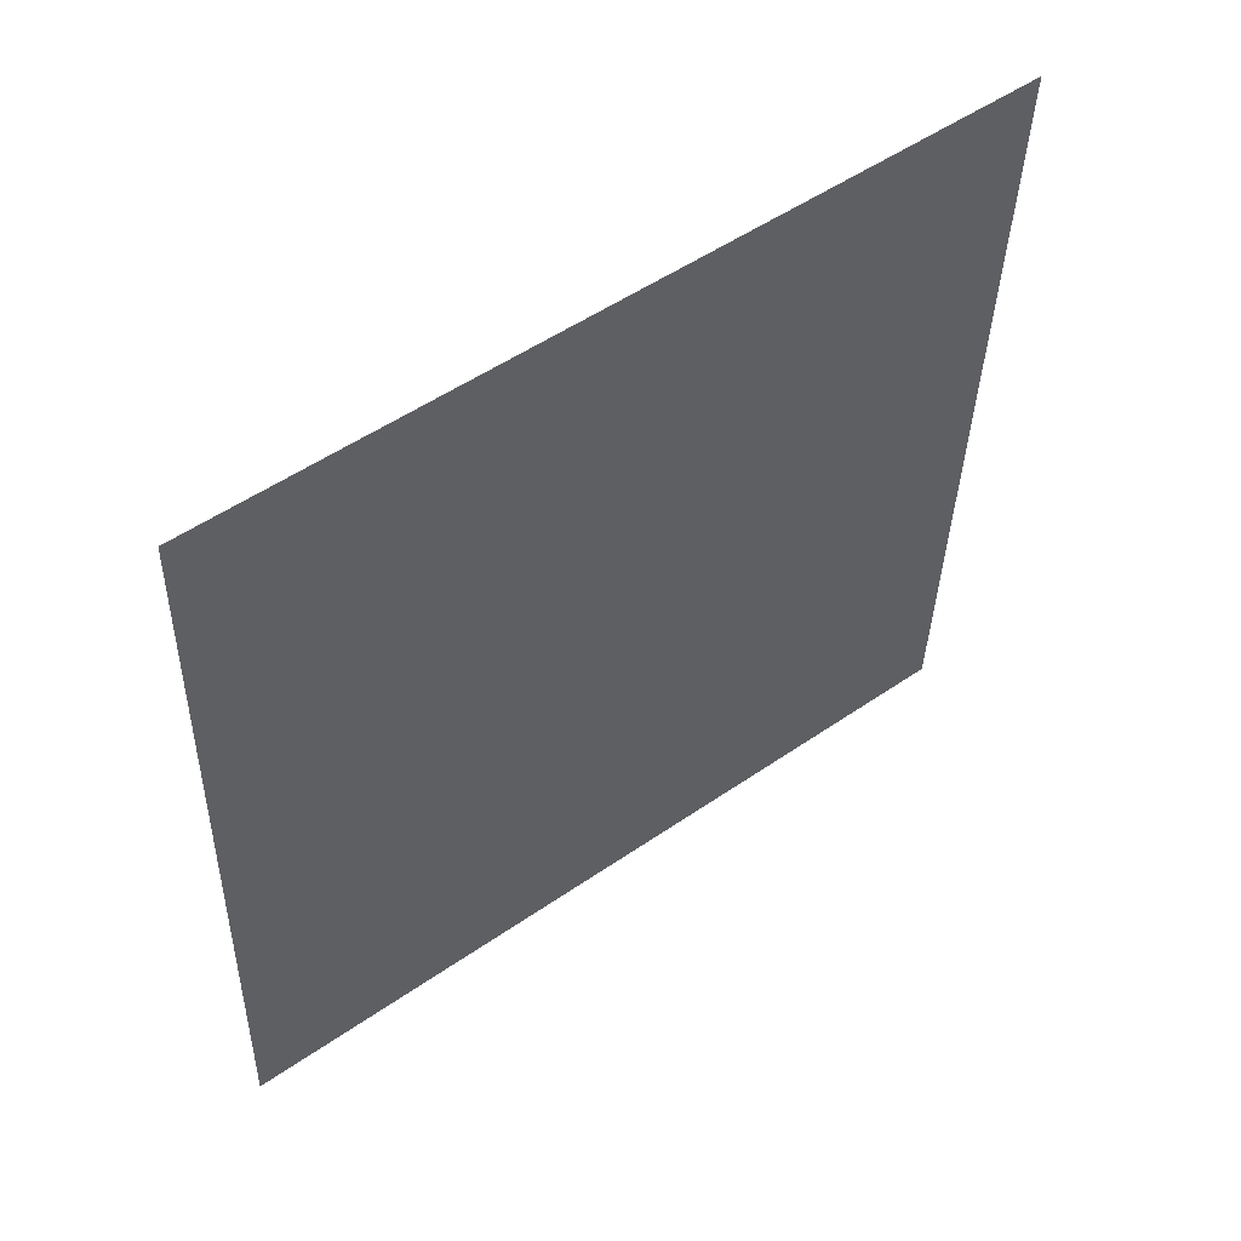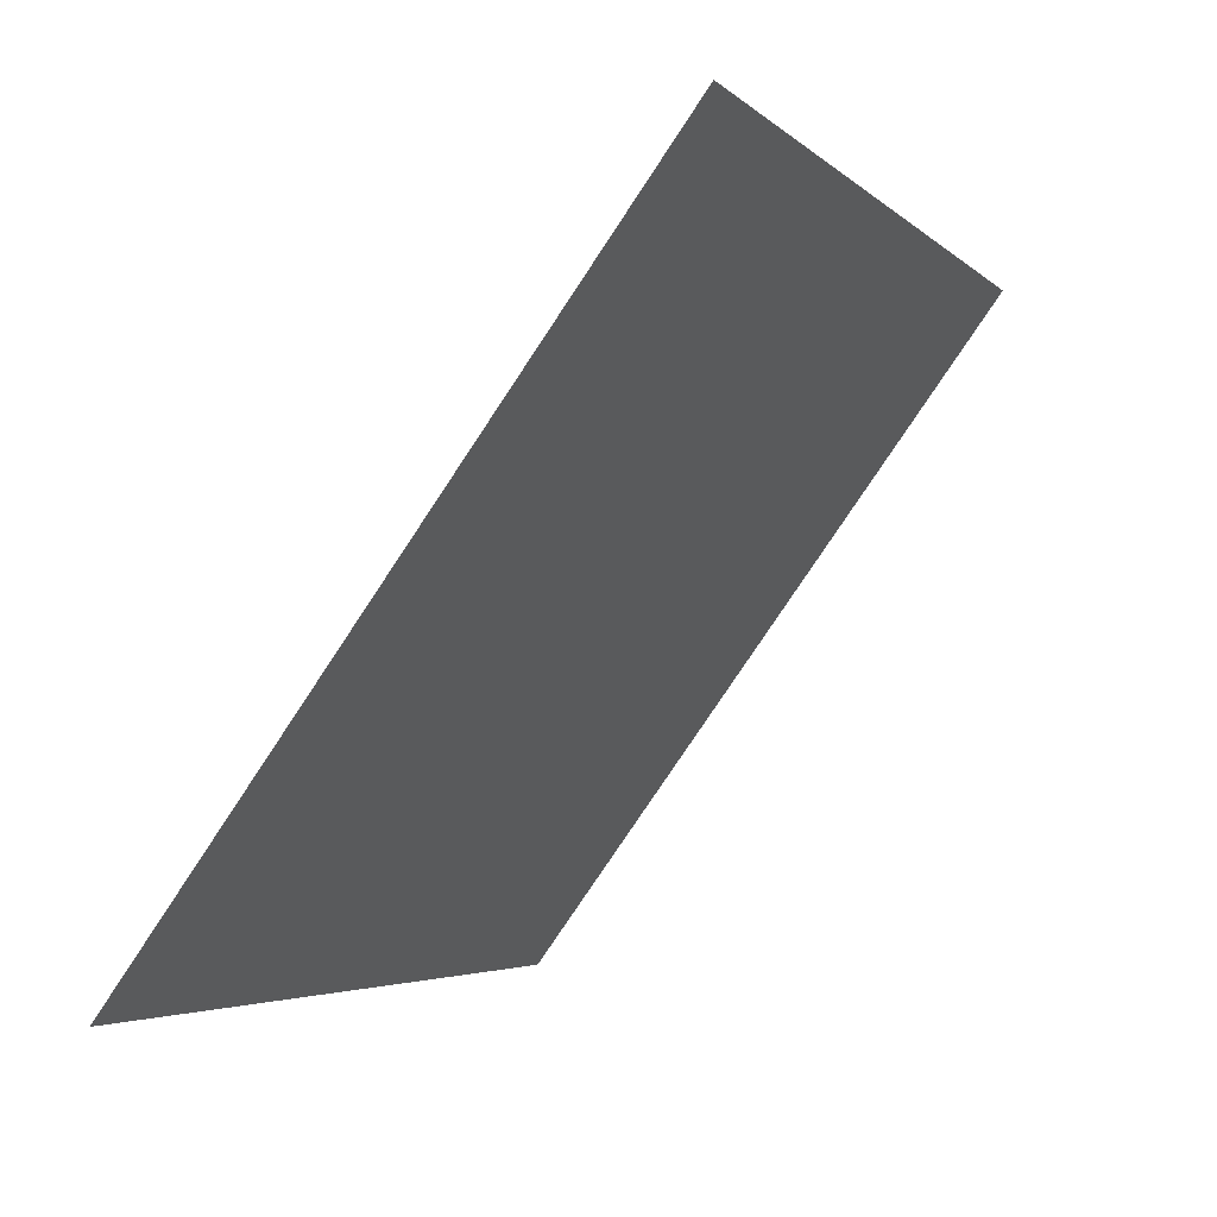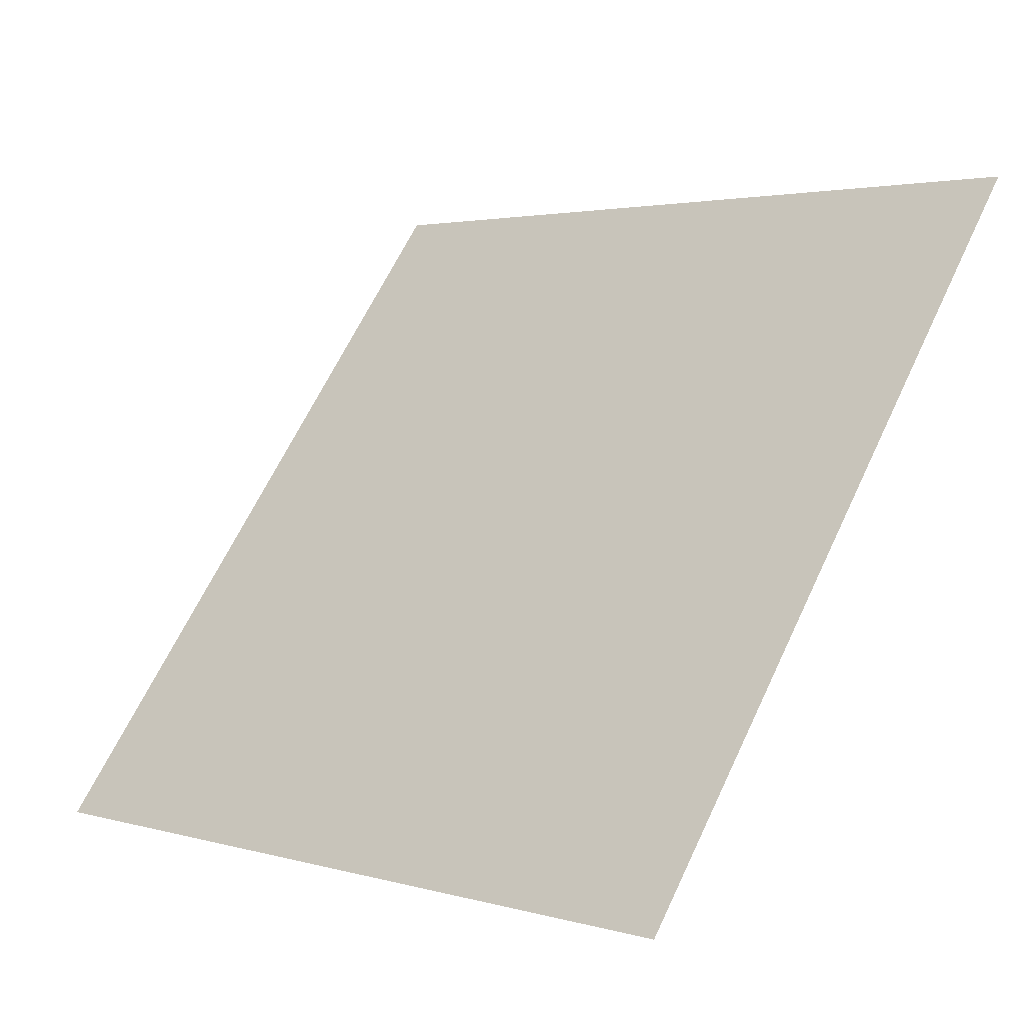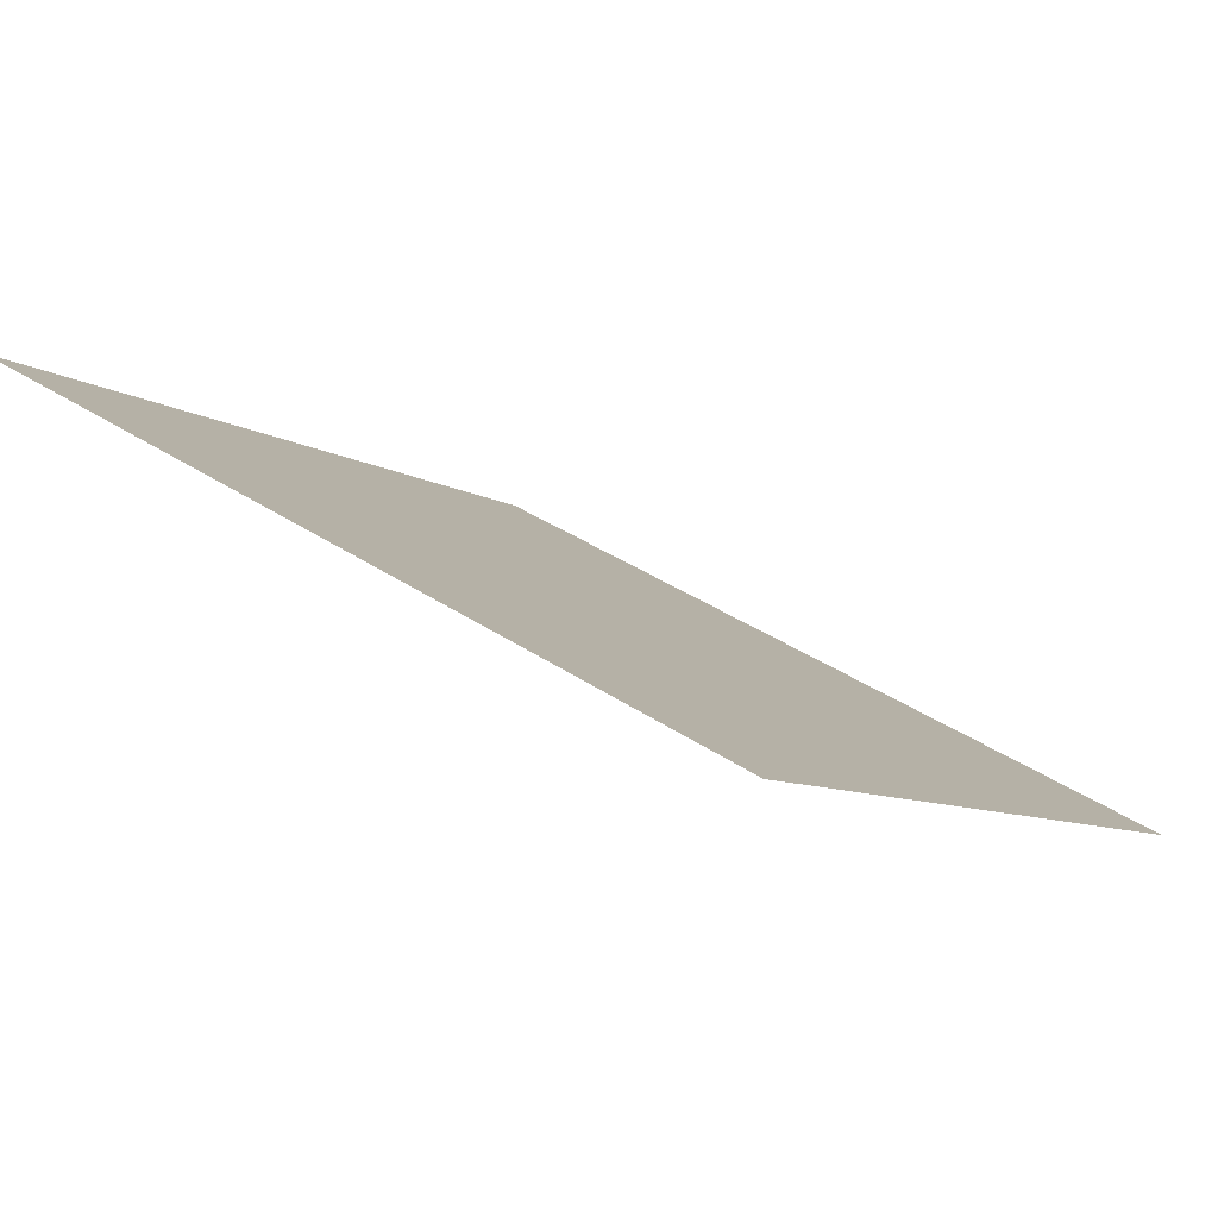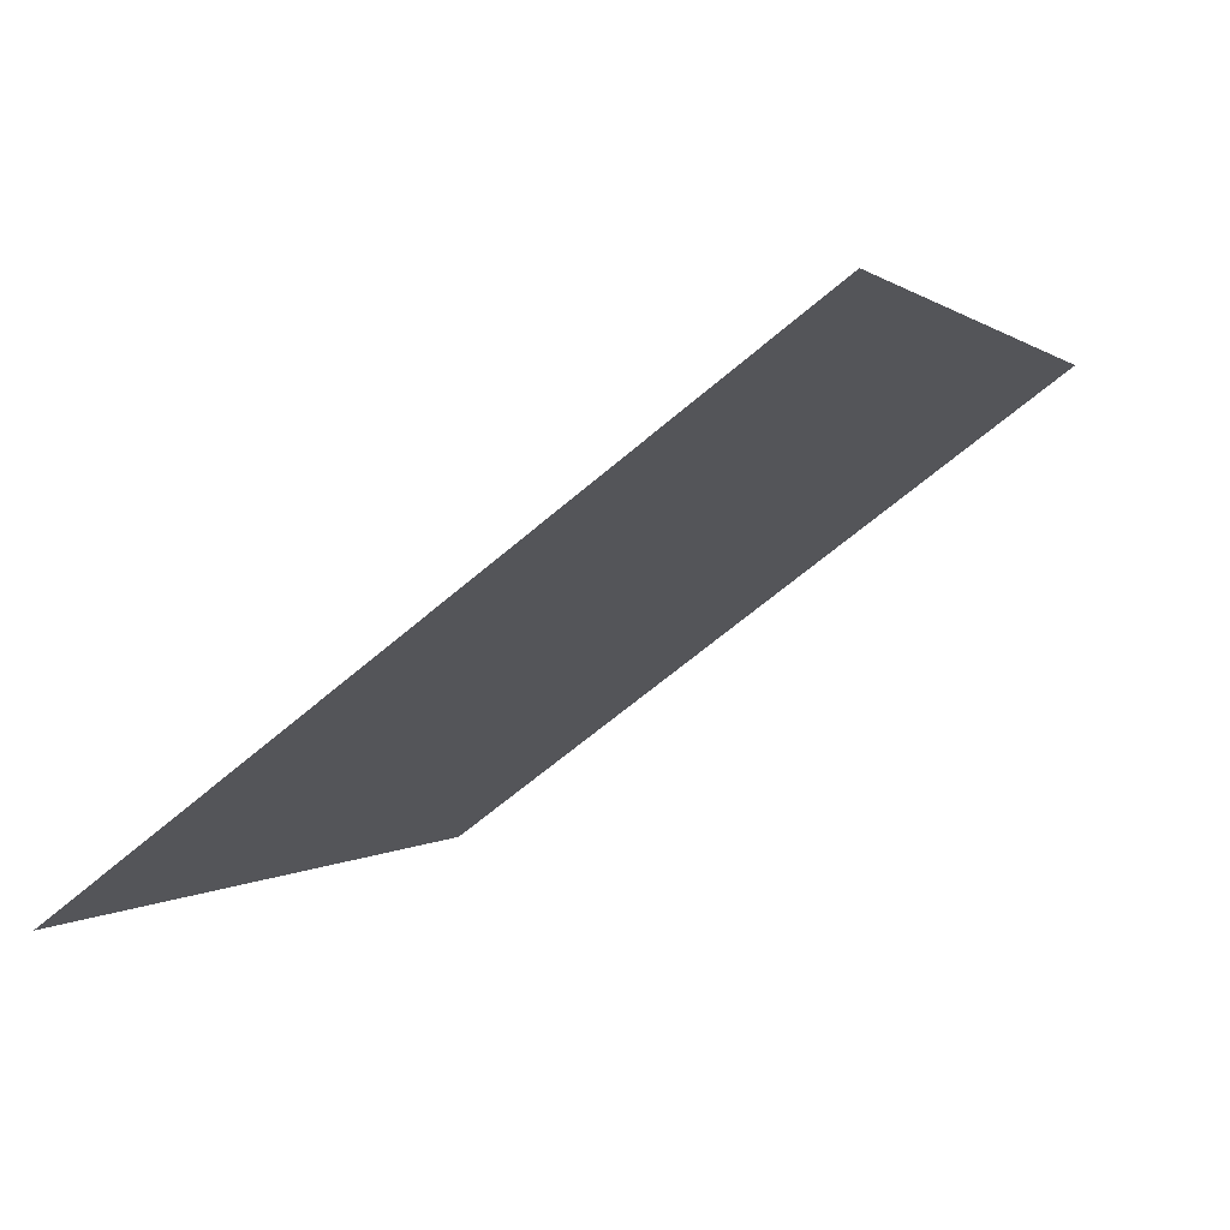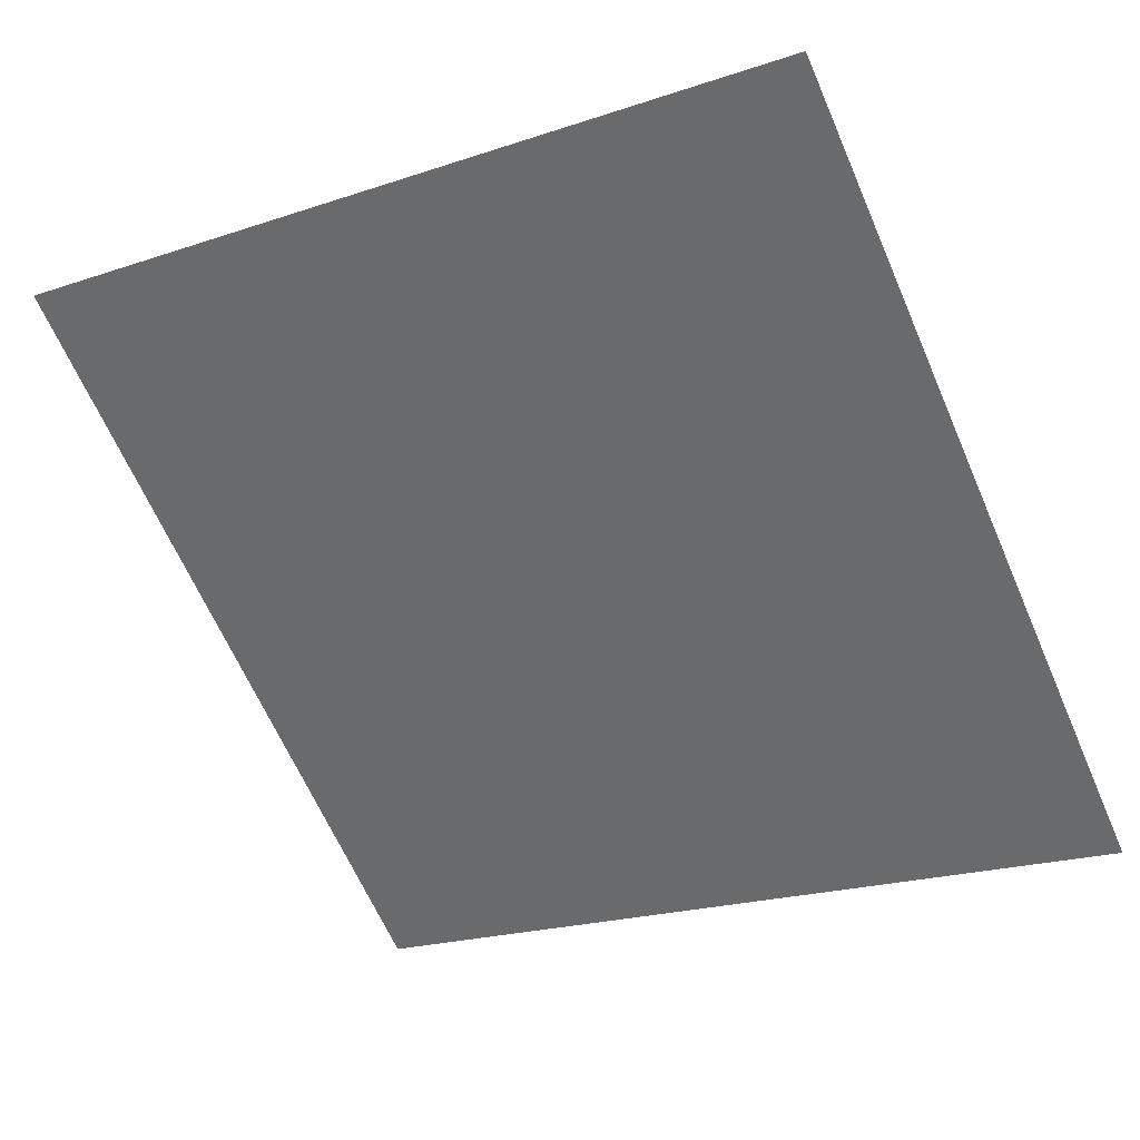
<metadata>
{"format":"obj","ext":"obj","renderer":"f3d","projection":"perspective","resolution":1024,"background":"white","views":[{"elev":-35.2,"azim":-90.9,"up":"+Y"},{"elev":-4.7,"azim":110.8,"up":"+Z"},{"elev":1.9,"azim":43.6,"up":"+Z"},{"elev":36.0,"azim":40.8,"up":"+Y"},{"elev":2.0,"azim":-69.2,"up":"+Y"},{"elev":-23.9,"azim":31.2,"up":"+Y"}]}
</metadata>
<code>
v -0.06545 0.5713 0.2186
v -0.07201 0.5714 0.2187
v -0.07189 0.5753 0.2239
v -0.06533 0.5752 0.2239
f 4 3 2 1

</code>
